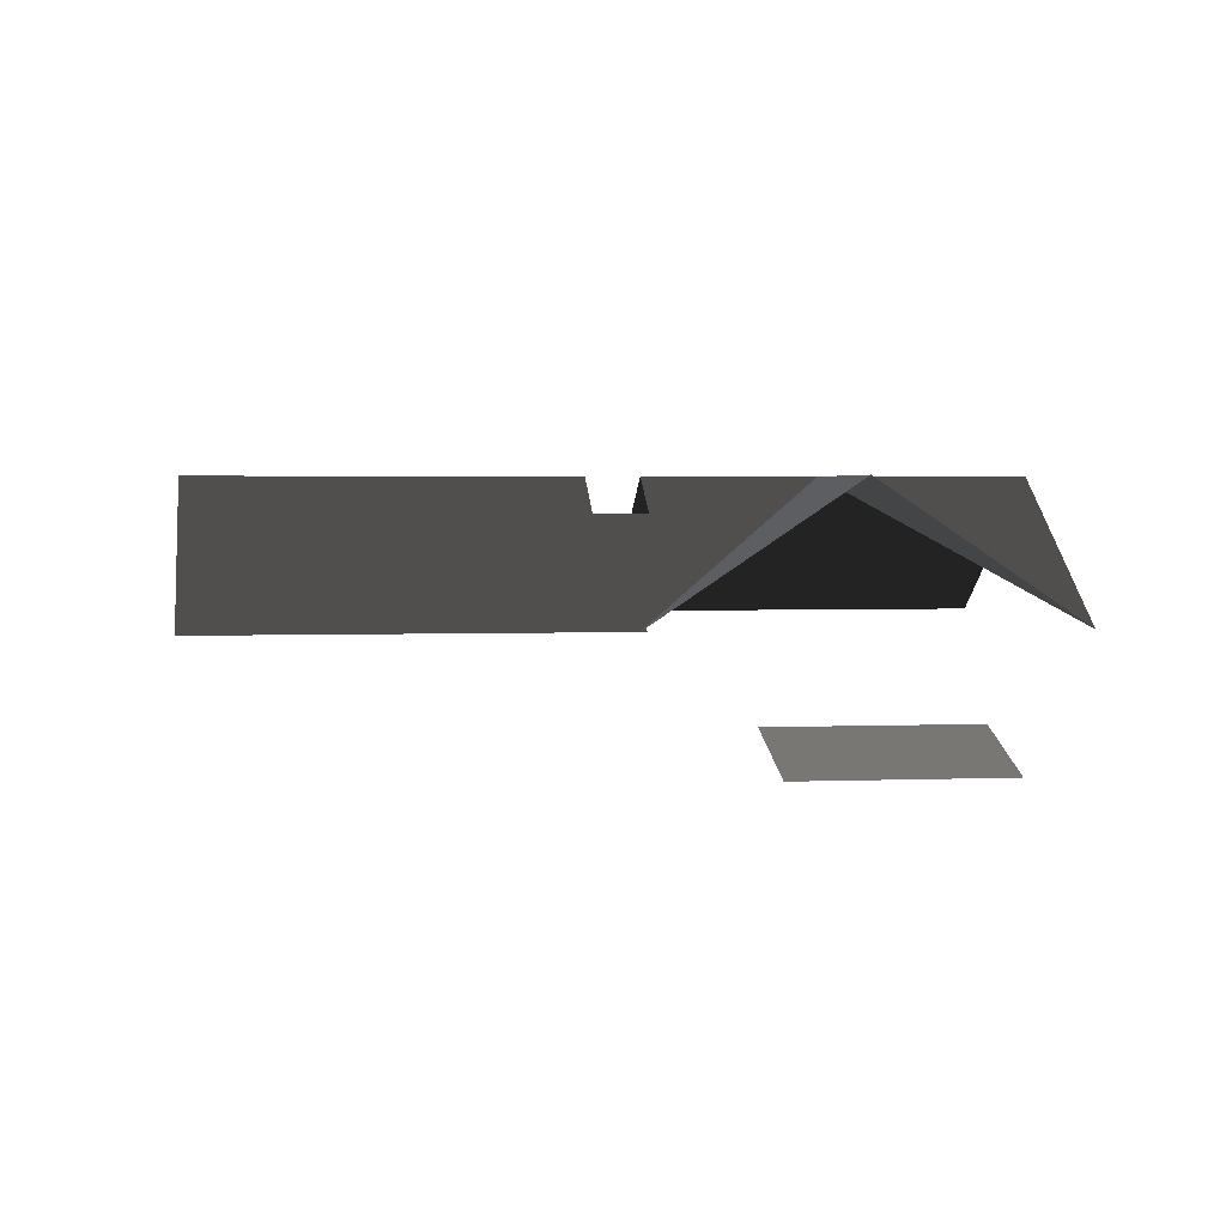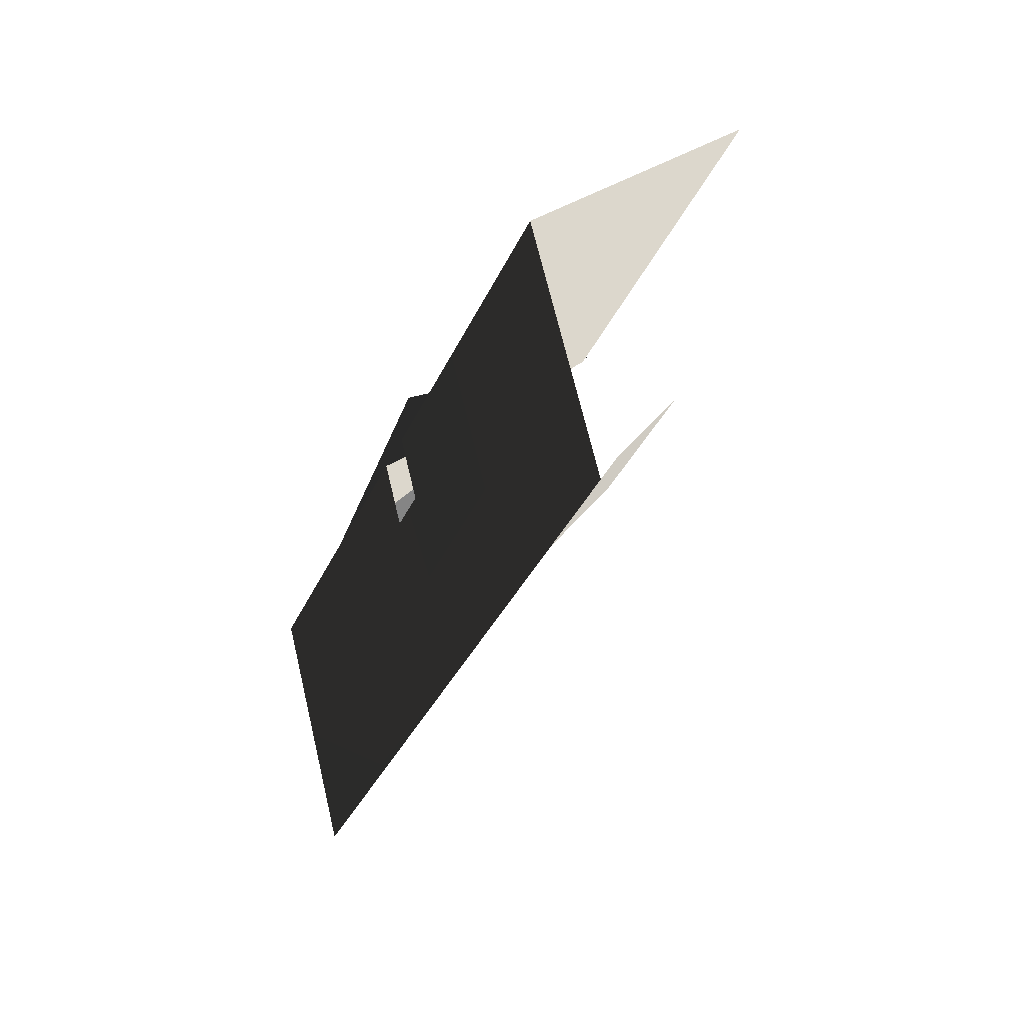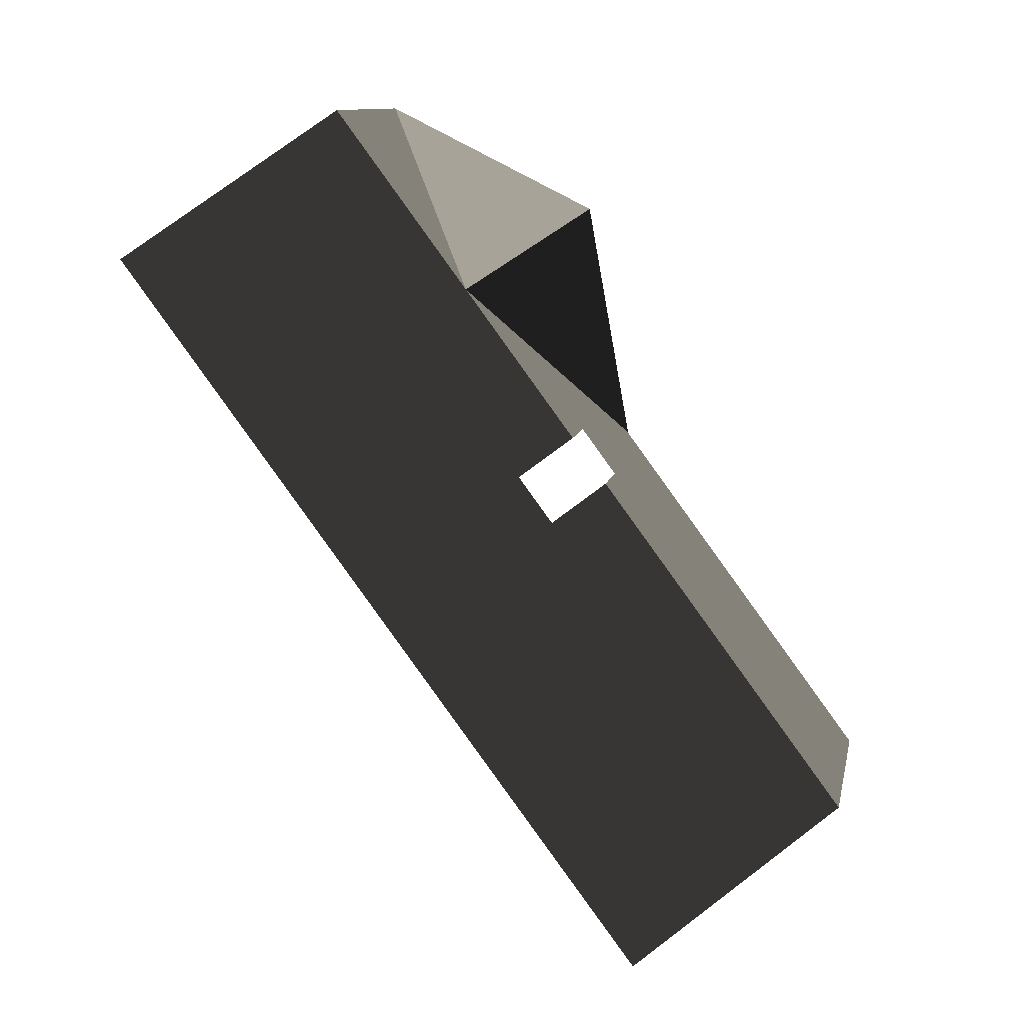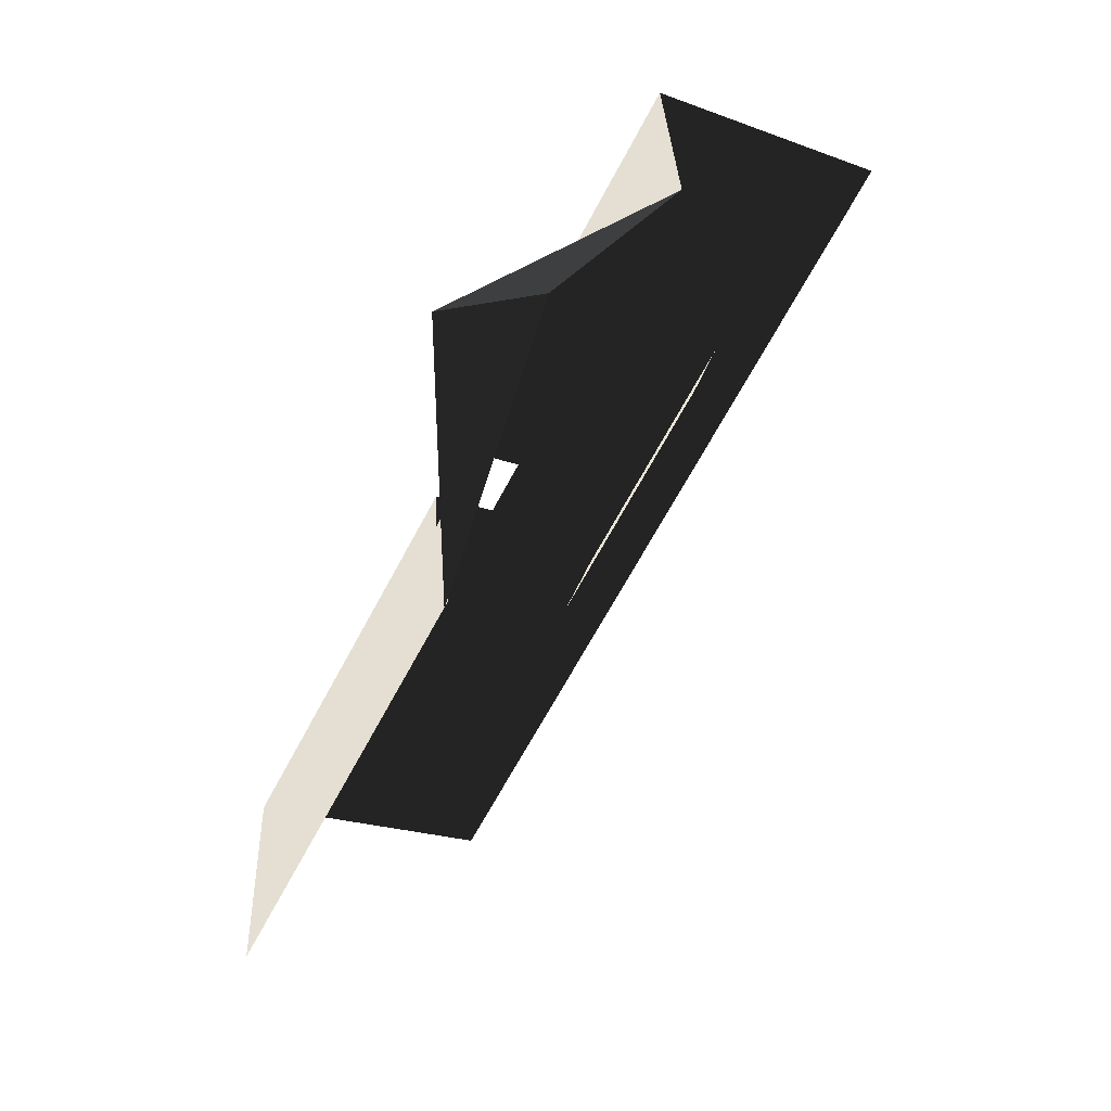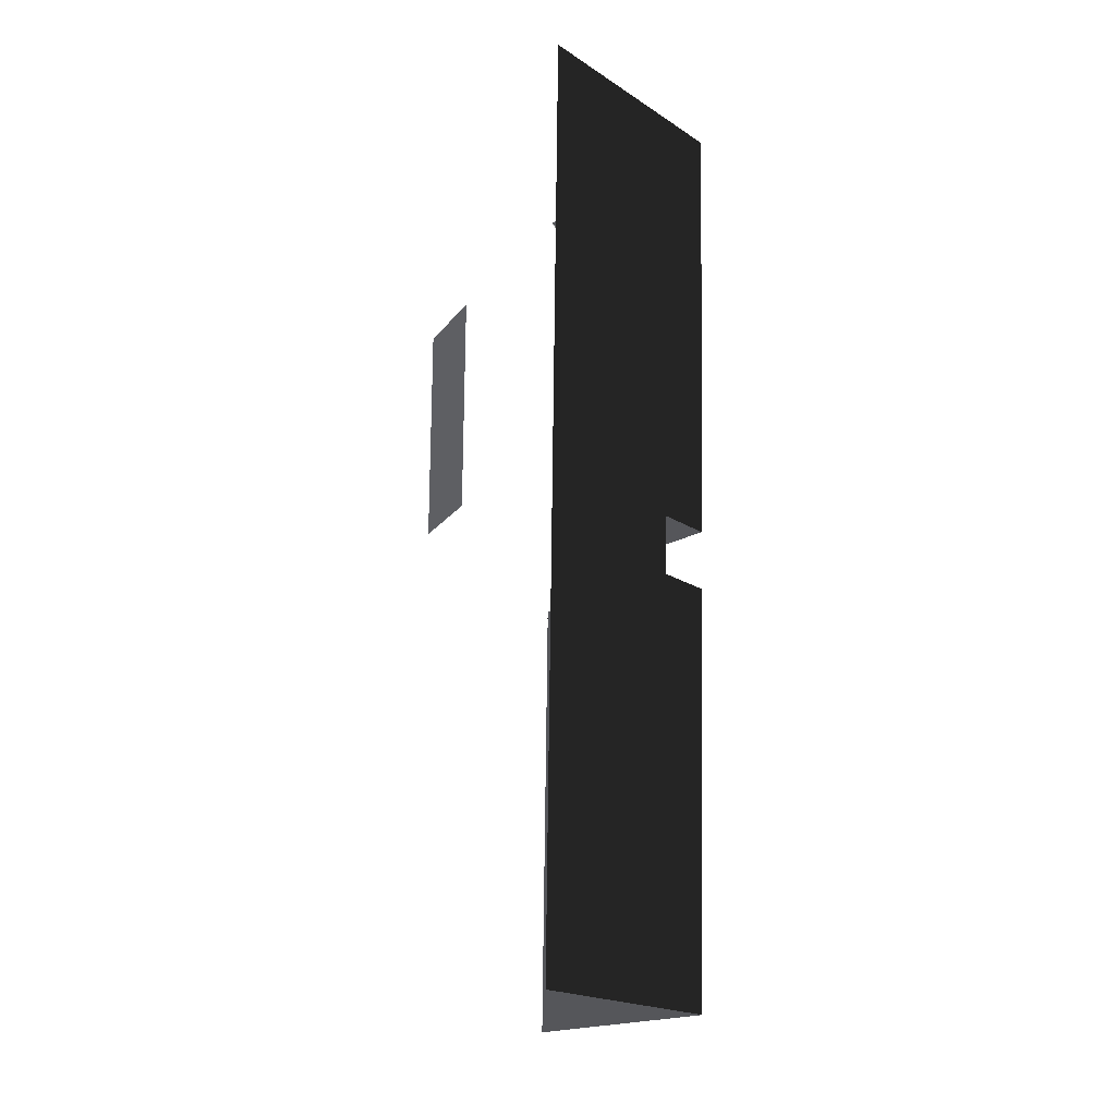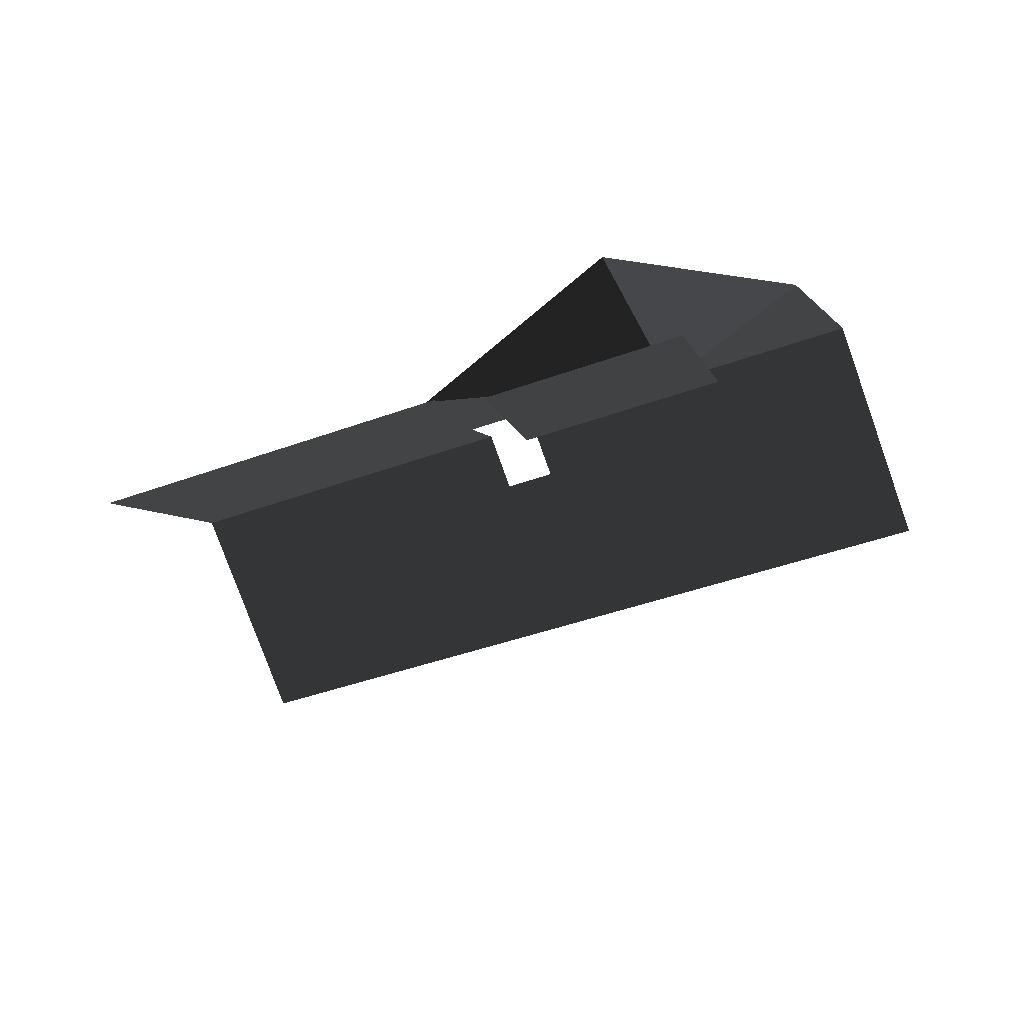
<metadata>
{"format":"obj","ext":"obj","renderer":"f3d","projection":"perspective","resolution":1024,"background":"white","views":[{"elev":2.6,"azim":126.5,"up":"+Z"},{"elev":-77.5,"azim":62.9,"up":"+Y"},{"elev":-27.0,"azim":-34.2,"up":"+Y"},{"elev":63.3,"azim":130.9,"up":"+Y"},{"elev":-59.7,"azim":-91.0,"up":"+Y"},{"elev":-41.9,"azim":158.9,"up":"+Z"}]}
</metadata>
<code>
v 22.5 36.25 21.02
v 37.76 51.52 13.65
v 39.73 51.86 13.09
v 23.31 35.44 21.02
v 7.238 82.04 13.65
v -8.025 66.77 21.02
v 7.579 84.01 13.09
v -8.838 67.59 21.02
v -20.86 84.65 39.44
v -20.86 82.21 40.59
v -51.38 51.69 69.36
v -52.6 52.91 69.36
v -20.86 21.17 69.36
v 40.18 21.17 40.59
v 13.73 2.856 61.69
v 21.87 -5.283 61.69
v 101.2 -39.87 40.59
v 41.2 22.18 39.63
v 103.5 -40.08 39.63
v 70.7 -70.39 69.36
v 13.73 -13.42 69.36
v 5.593 -5.282 69.36
v 71.92 -71.61 69.36
v 40.18 -100.9 40.59
v 70.7 -70.39 69.36
v 71.92 -71.61 69.36
v 40.39 -103.1 39.63
v 5.593 -21.56 61.69
v 13.73 -13.42 69.36
v -20.86 -39.87 40.59
v -81.9 21.17 40.59
v -84.13 21.37 39.63
v -51.38 51.69 69.36
v -20.86 21.17 69.36
v -2.546 -13.42 61.69
v 5.593 -5.282 69.36
v -52.6 52.91 69.36
v 9.662 51.69 69.36
v -20.86 21.17 69.36
v -20.86 82.21 40.59
v 10.88 52.91 69.36
v -20.86 84.65 39.44
v 40.18 21.17 40.59
v -20.86 21.17 69.36
v 9.662 51.69 69.36
v 10.88 52.91 69.36
v 42.62 21.17 39.44
g Hero_home_37130_446
f 1 3 2
f 1 4 3
f 5 1 2
f 5 6 1
f 2 7 5
f 2 3 7
f 7 6 5
f 7 8 6
f 9 11 10
f 9 12 11
f 13 10 11
f 13 15 14
f 16 14 15
f 16 17 14
f 18 14 17
f 18 17 19
f 16 20 17
f 19 17 20
f 16 21 20
f 15 13 22
f 19 20 23
f 24 26 25
f 24 27 26
f 28 24 25
f 28 25 29
f 30 27 24
f 30 24 28
f 31 27 30
f 31 32 27
f 33 31 30
f 32 31 33
f 33 30 34
f 34 30 35
f 30 28 35
f 36 34 35
f 32 33 37
f 38 40 39
f 41 40 38
f 41 42 40
f 43 45 44
f 43 46 45
f 43 47 46

</code>
